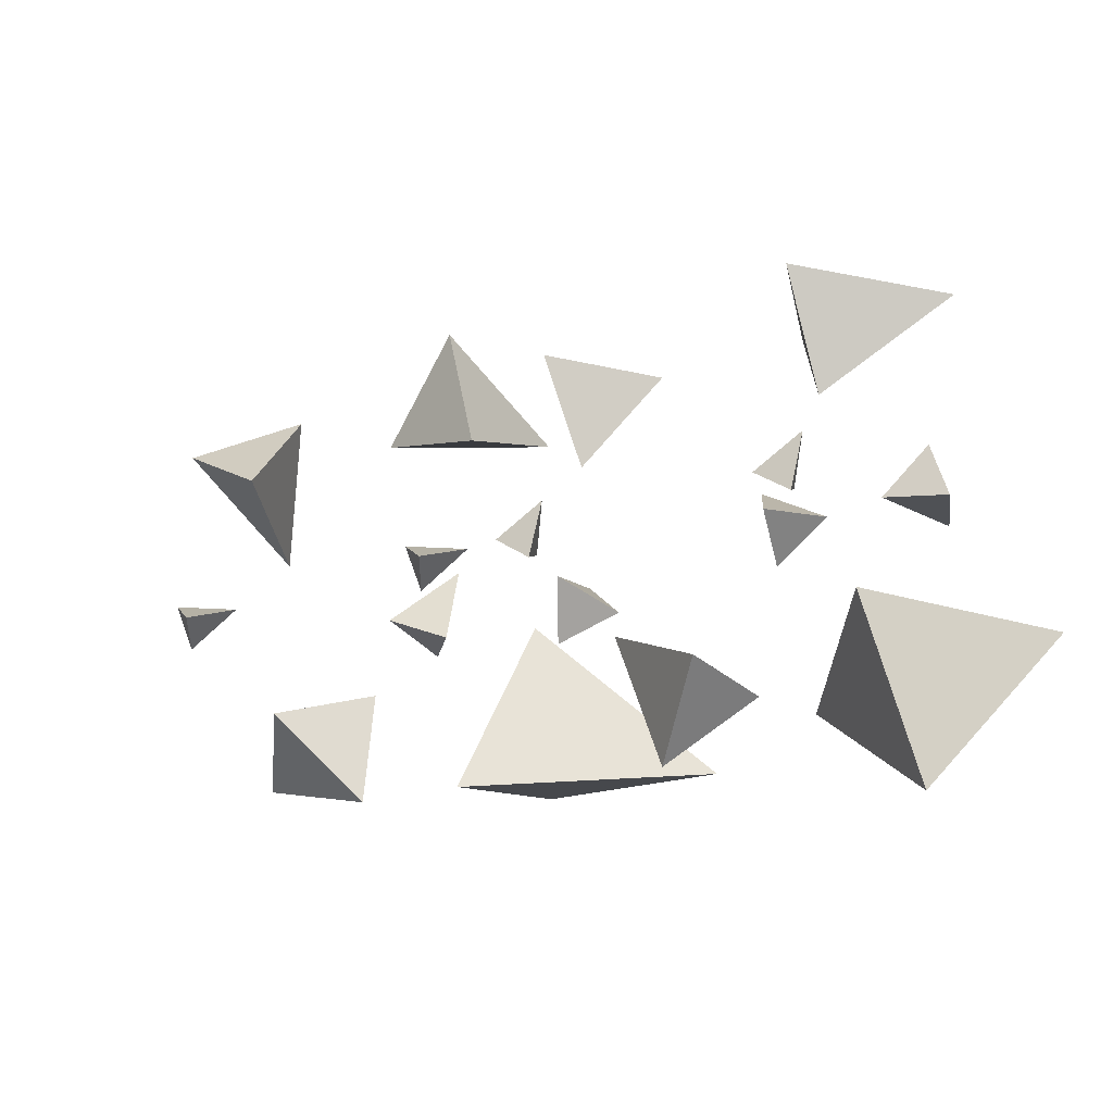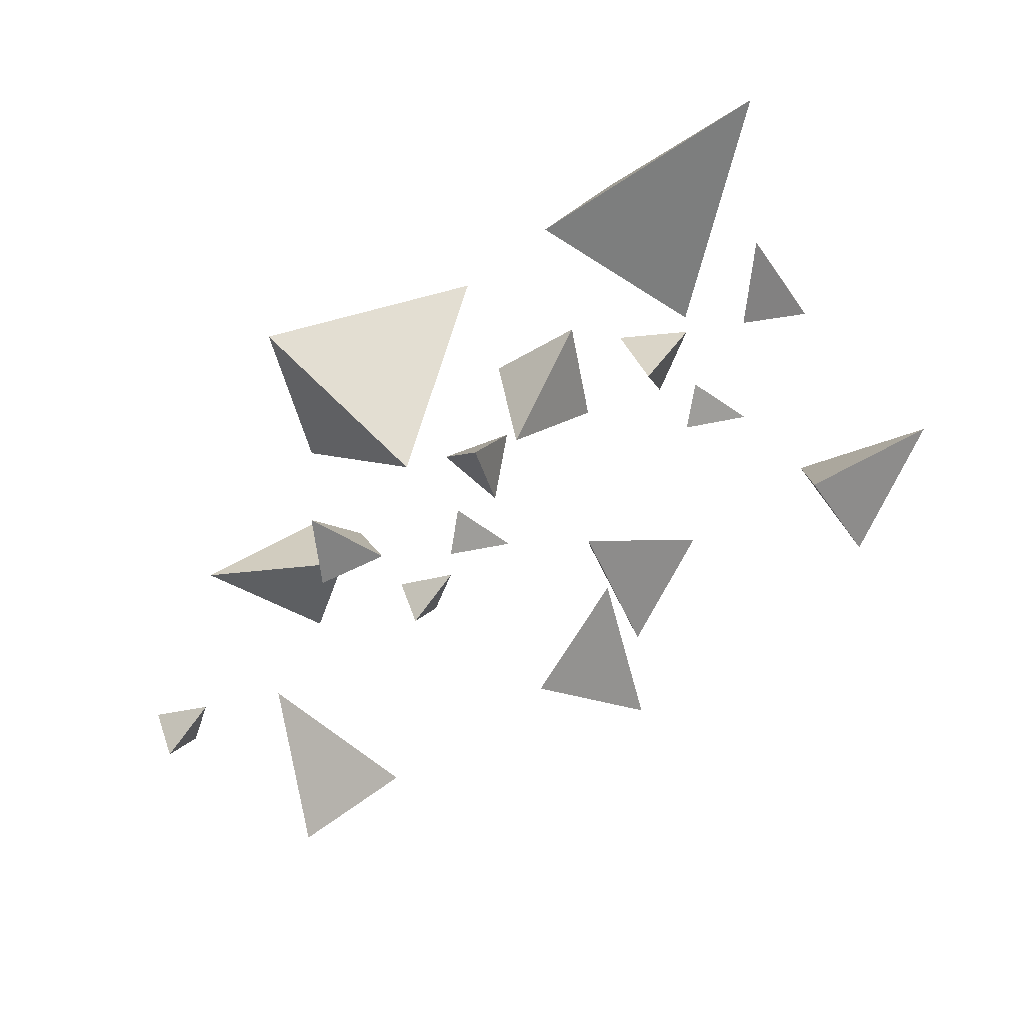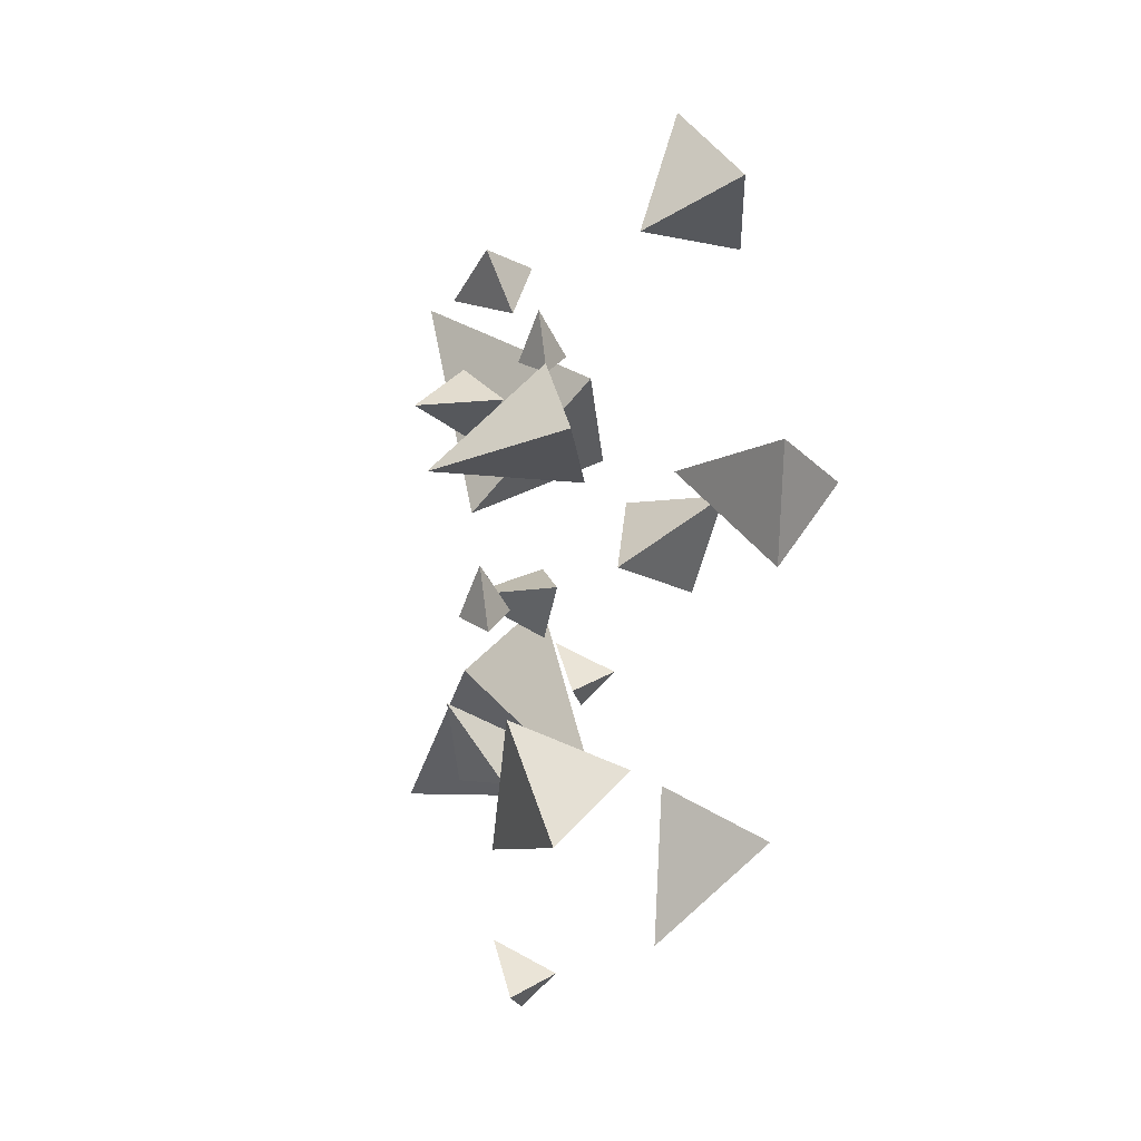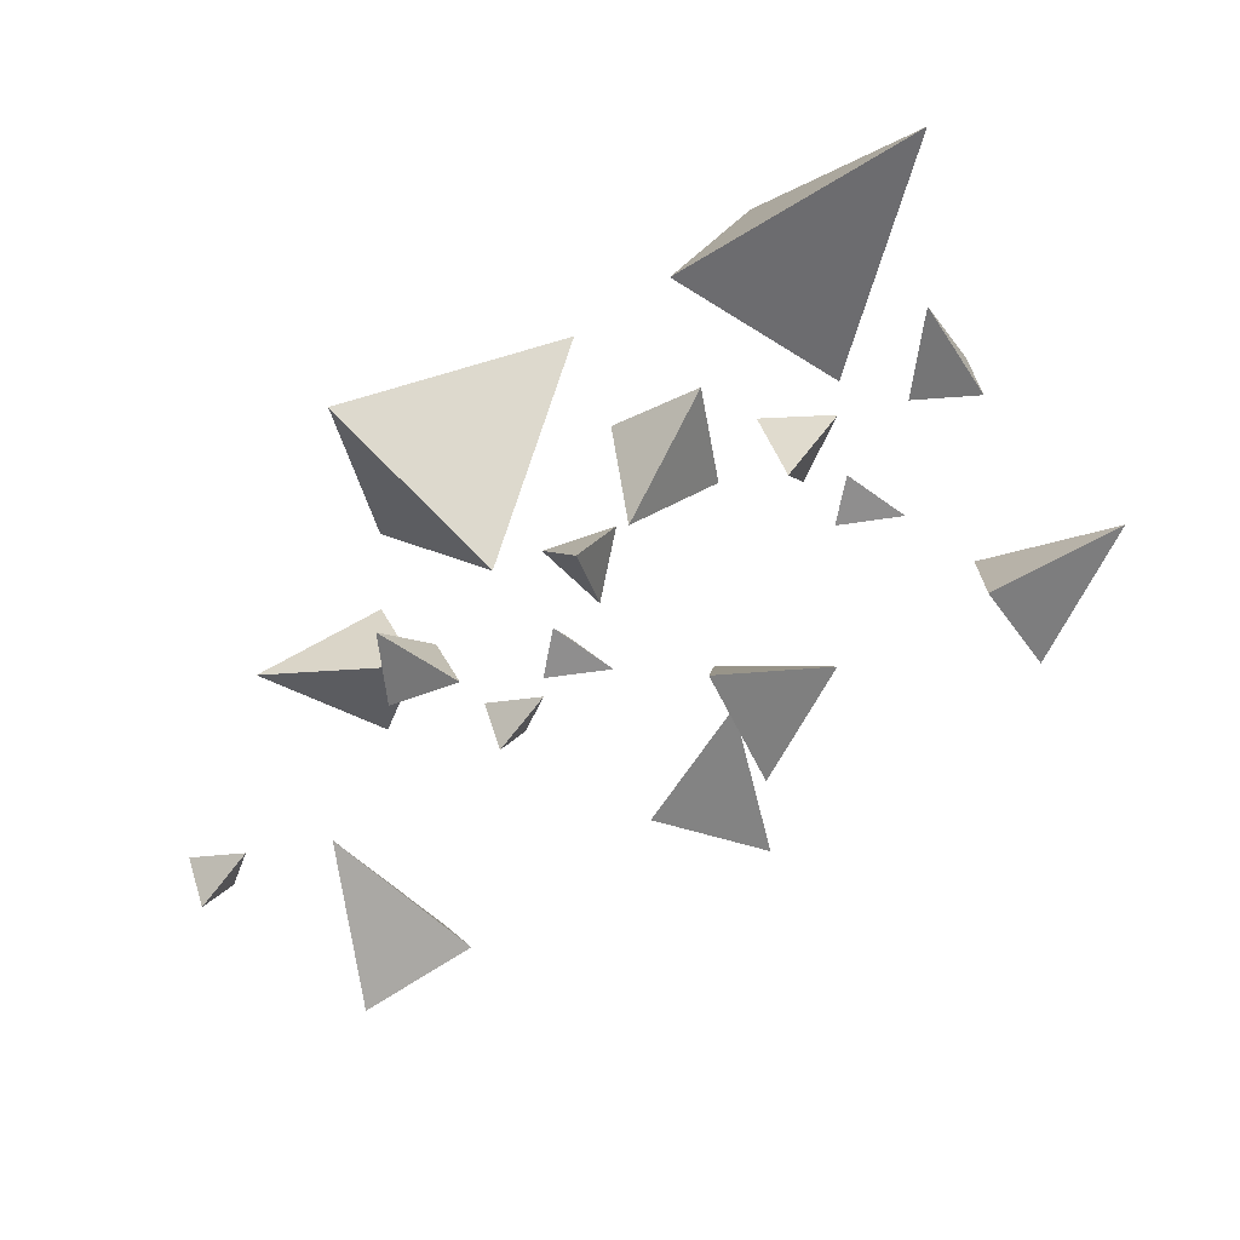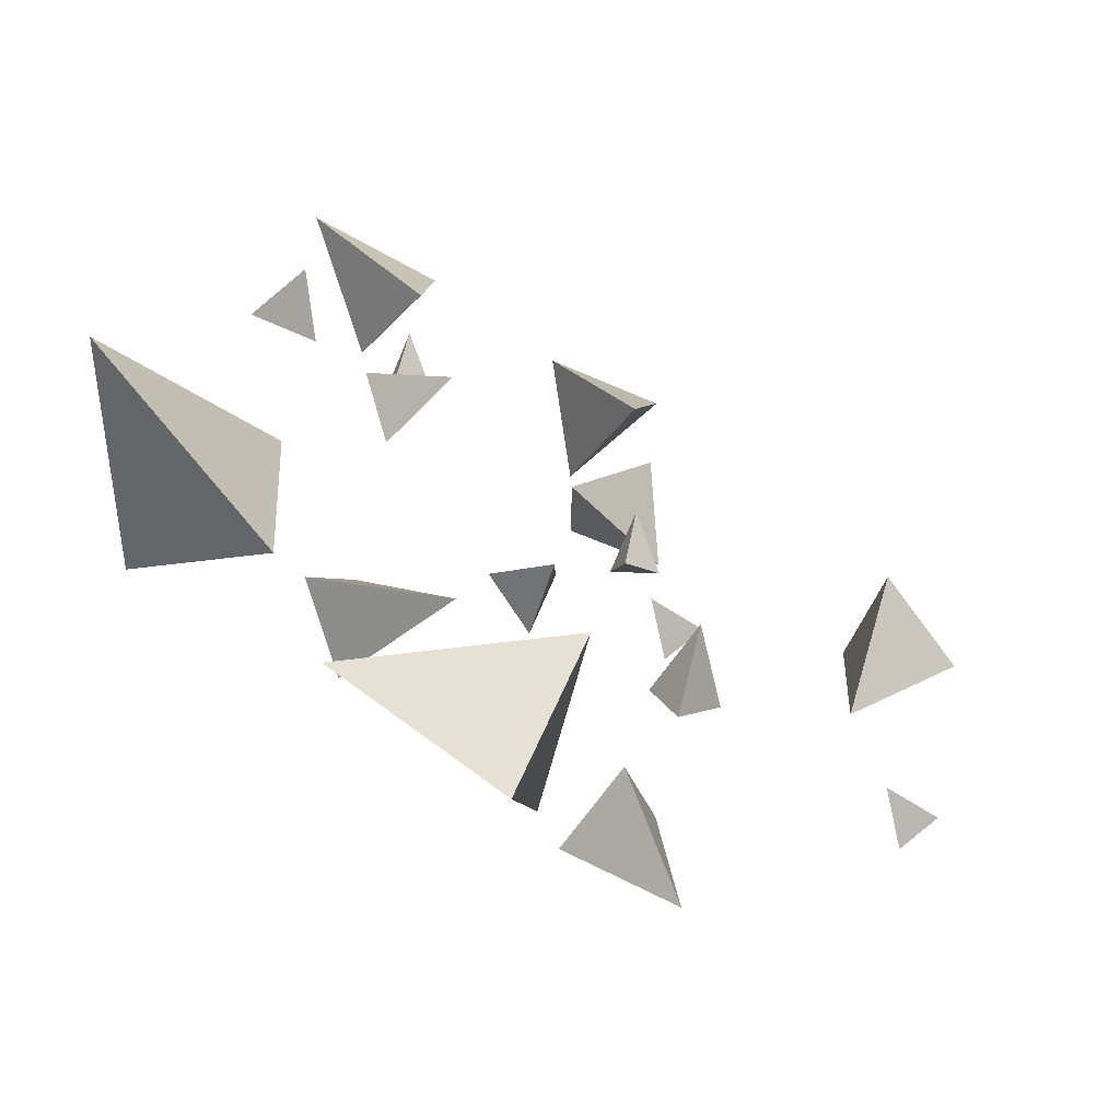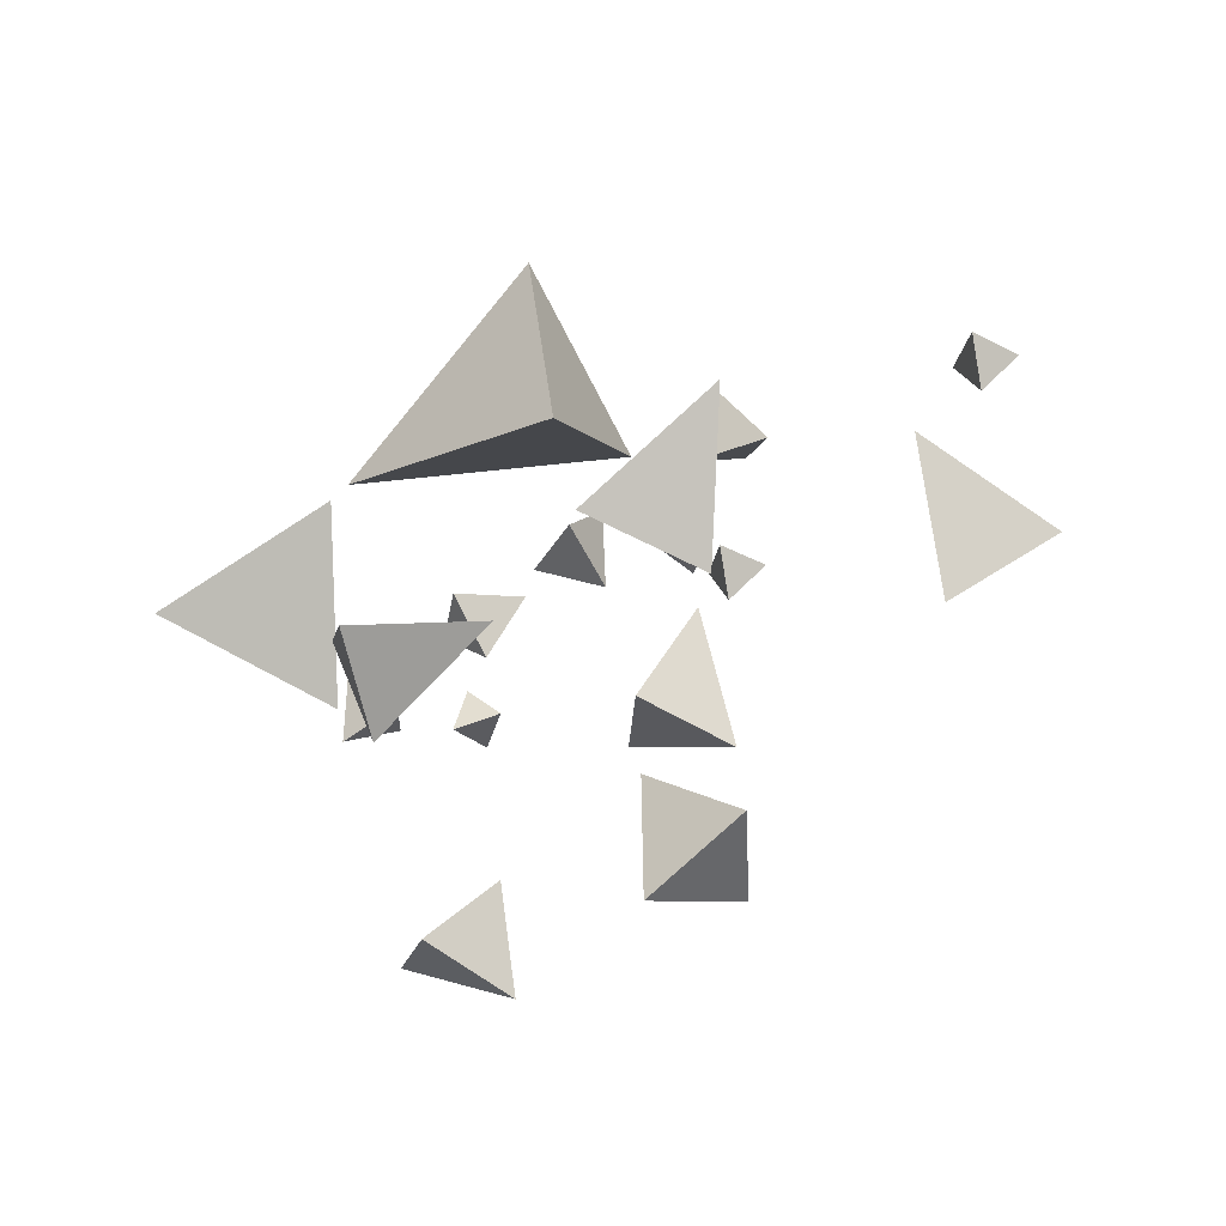
<metadata>
{"format":"obj","ext":"obj","renderer":"f3d","projection":"perspective","resolution":1024,"background":"white","views":[{"elev":4.1,"azim":-152.1,"up":"+Y"},{"elev":62.6,"azim":134.4,"up":"+Z"},{"elev":46.3,"azim":100.7,"up":"+Y"},{"elev":68.0,"azim":136.1,"up":"+Z"},{"elev":69.4,"azim":26.2,"up":"+Z"},{"elev":-51.9,"azim":32.7,"up":"+Z"}]}
</metadata>
<code>
g default
v -2.323 0.7124 -1.48
v -2.943 -0.9048 -1.499
v -1.599 -0.5048 -0.4835
v -3.547 0.2324 0.3287
g pCone1
f 1 3 2
f 1 2 4
f 2 3 4
f 3 1 4
g default
v -1.263 1.297 -0.9014
v -1.67 1.216 -0.4514
v -1.261 0.7782 -0.5764
v -0.9466 1.387 -0.1826
g pCone2
f 5 7 6
f 5 6 8
f 6 7 8
f 7 5 8
g default
v -2.282 1.409 -0.7719
v -2.587 1.851 -0.4778
v -2.89 1.449 -0.8266
v -2.665 1.144 -0.1336
g pCone3
f 9 11 10
f 9 10 12
f 10 11 12
f 11 9 12
g default
v -1.706 1.484 -1.369
v -1.571 1.47 -0.969
v -1.318 1.621 -1.272
v -1.709 1.973 -1.128
g pCone4
f 13 15 14
f 13 14 16
f 14 15 16
f 15 13 16
g default
v 0.7659 0.8427 -1.369
v 0.9011 0.8285 -0.969
v 1.154 0.9794 -1.272
v 0.7634 1.332 -1.128
g pCone5
f 17 19 18
f 17 18 20
f 18 19 20
f 19 17 20
g default
v -0.549 2.412 -1.42
v -0.003327 1.657 -1.849
v 0.3812 2.606 -1.805
v 0.4294 1.98 -0.6402
g pCone6
f 21 23 22
f 21 22 24
f 22 23 24
f 23 21 24
g default
v -1.67 -0.1732 -1.937
v -1.141 -0.685 -2.651
v -1.494 0.2563 -2.851
v -0.4279 0.2655 -2.067
g pCone7
f 25 27 26
f 25 26 28
f 26 27 28
f 27 25 28
g default
v -2.482 2.268 -2.757
v -2.027 2.697 -1.944
v -2.22 3.259 -2.78
v -3.303 3.032 -2.053
g pCone8
f 29 31 30
f 29 30 32
f 30 31 32
f 31 29 32
g default
v 1.038 -1.1 -2.162
v 1.021 -1.476 -0.4715
v 0.9056 0.1711 -0.9935
v -1.005 -0.9589 -1.264
g pCone9
f 33 35 34
f 33 34 36
f 34 35 36
f 35 33 36
g default
v 1.482 0.1153 -1.589
v 1.836 -0.1203 -1.148
v 2.081 0.2395 -1.578
v 1.675 0.6453 -1.035
g pCone10
f 37 39 38
f 37 38 40
f 38 39 40
f 39 37 40
g default
v 0.8386 1.847 -3.525
v 0.3315 2.736 -3.458
v -0.1165 1.921 -3.891
v -0.07747 1.844 -2.57
g pCone11
f 41 43 42
f 41 42 44
f 42 43 44
f 43 41 44
g default
v 1.217 -1.053 -3.38
v 1.841 -0.3189 -3.731
v 1.472 -0.2639 -2.776
v 2.447 -1.151 -2.899
g pCone12
f 45 47 46
f 45 46 48
f 46 47 48
f 47 45 48
g default
v 2.777 1.524 -2.702
v 3.706 1.699 -2.307
v 2.868 2.005 -1.802
v 3.074 0.7012 -1.709
g pCone13
f 49 51 50
f 49 50 52
f 50 51 52
f 51 49 52
g default
v 3.907 -0.06905 -2.09
v 4.091 0.3097 -2.052
v 3.781 0.253 -2.333
v 3.597 0.2904 -1.821
g pCone14
f 53 55 54
f 53 54 56
f 54 55 56
f 55 53 56
g default
v 1.435 0.5721 -2.09
v 1.619 0.9509 -2.052
v 1.309 0.8942 -2.333
v 1.125 0.9315 -1.821
g pCone15
f 57 59 58
f 57 58 60
f 58 59 60
f 59 57 60
g default
v 0.3177 0.7141 -1.675
v -0.1601 0.4019 -1.454
v 0.3671 0.113 -1.57
v 0.393 0.5432 -0.9072
g pCone16
f 61 63 62
f 61 62 64
f 62 63 64
f 63 61 64

</code>
